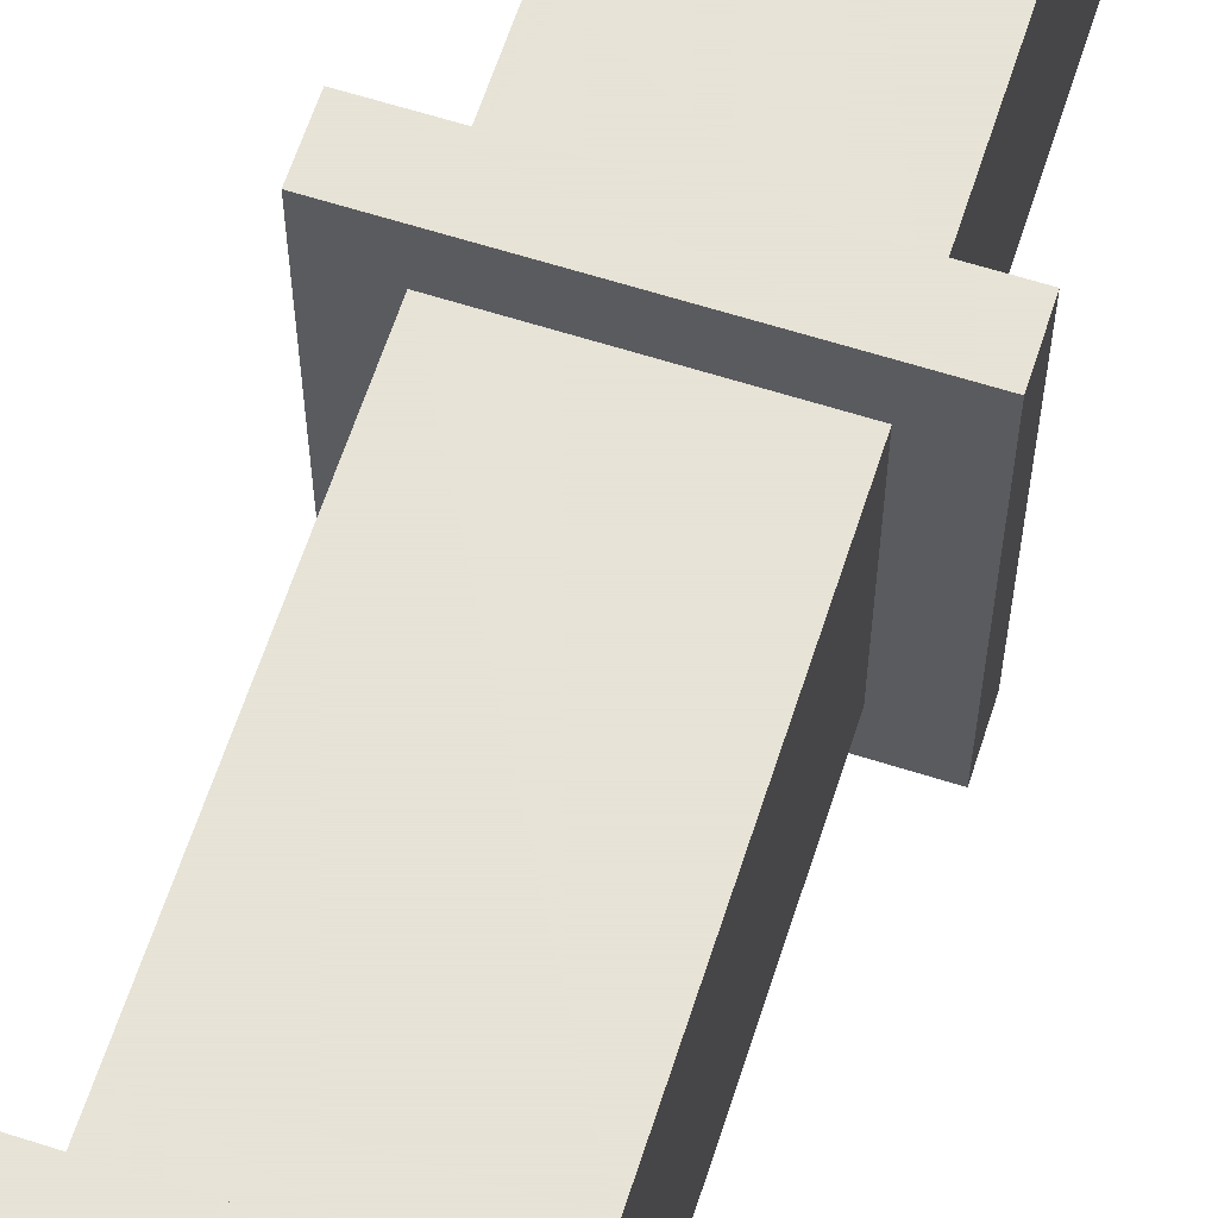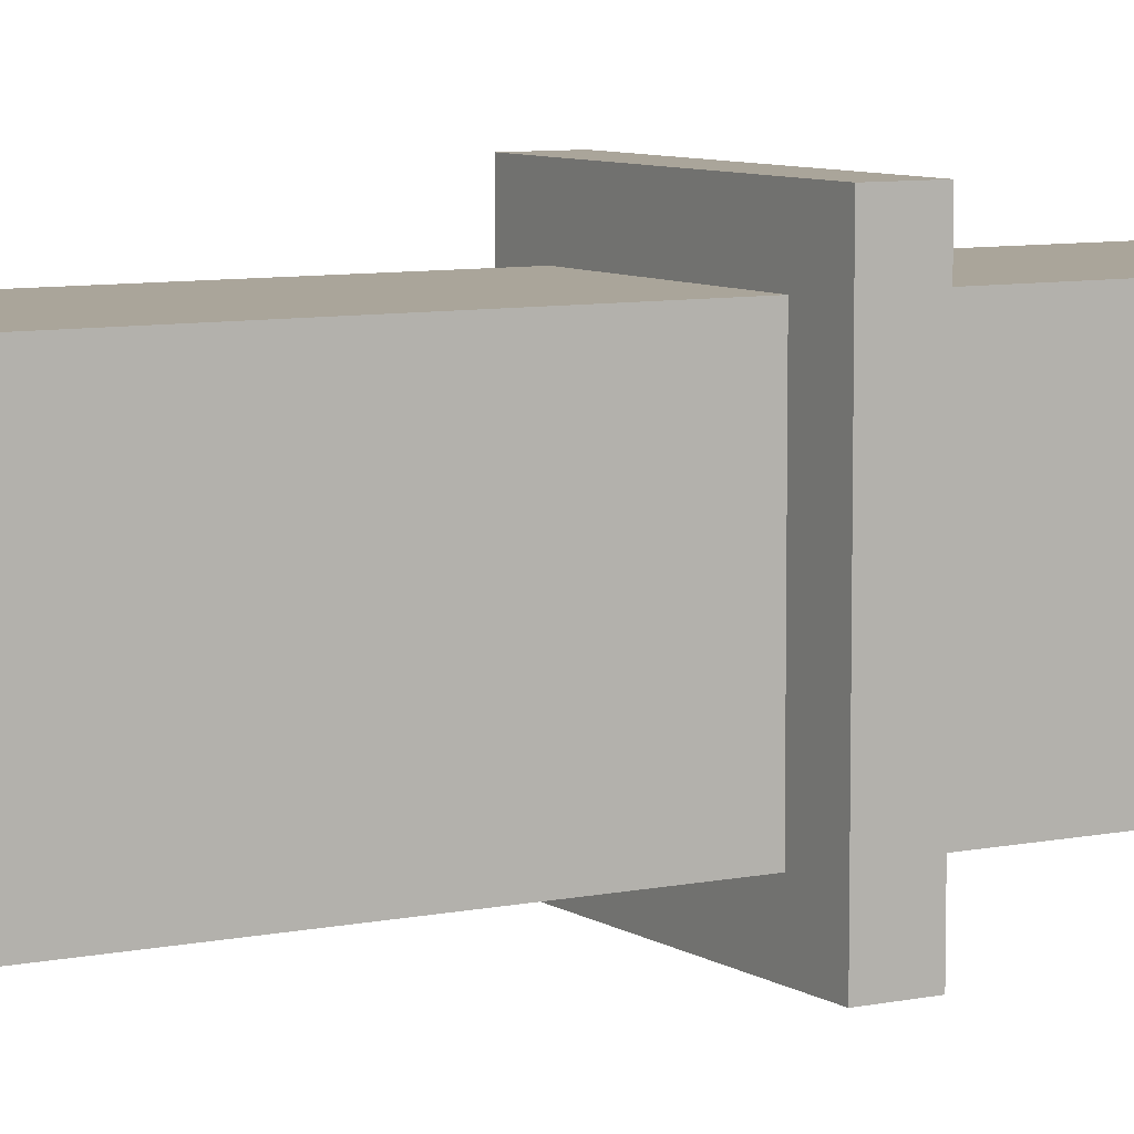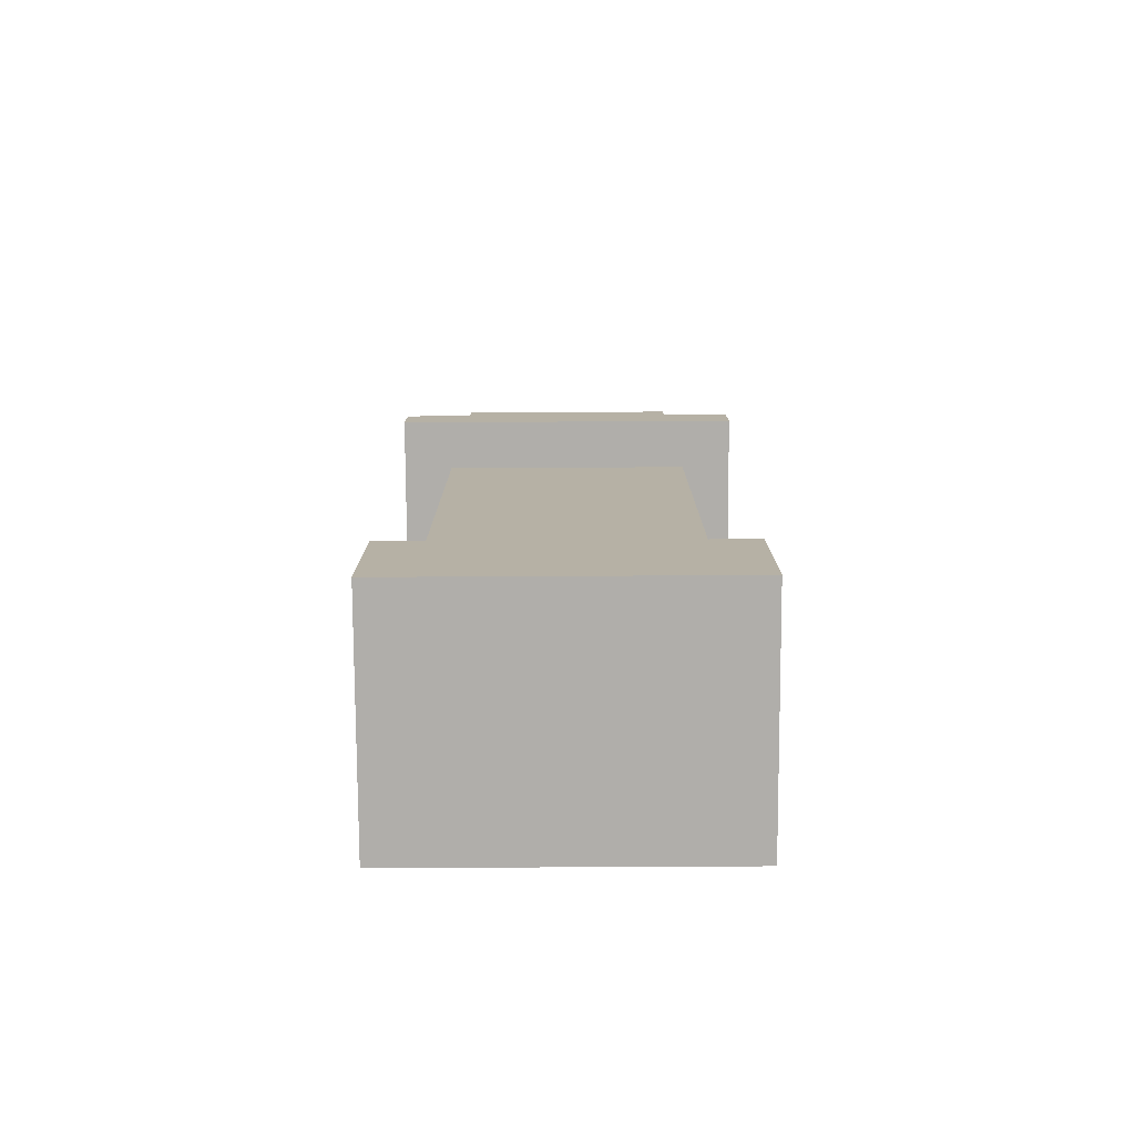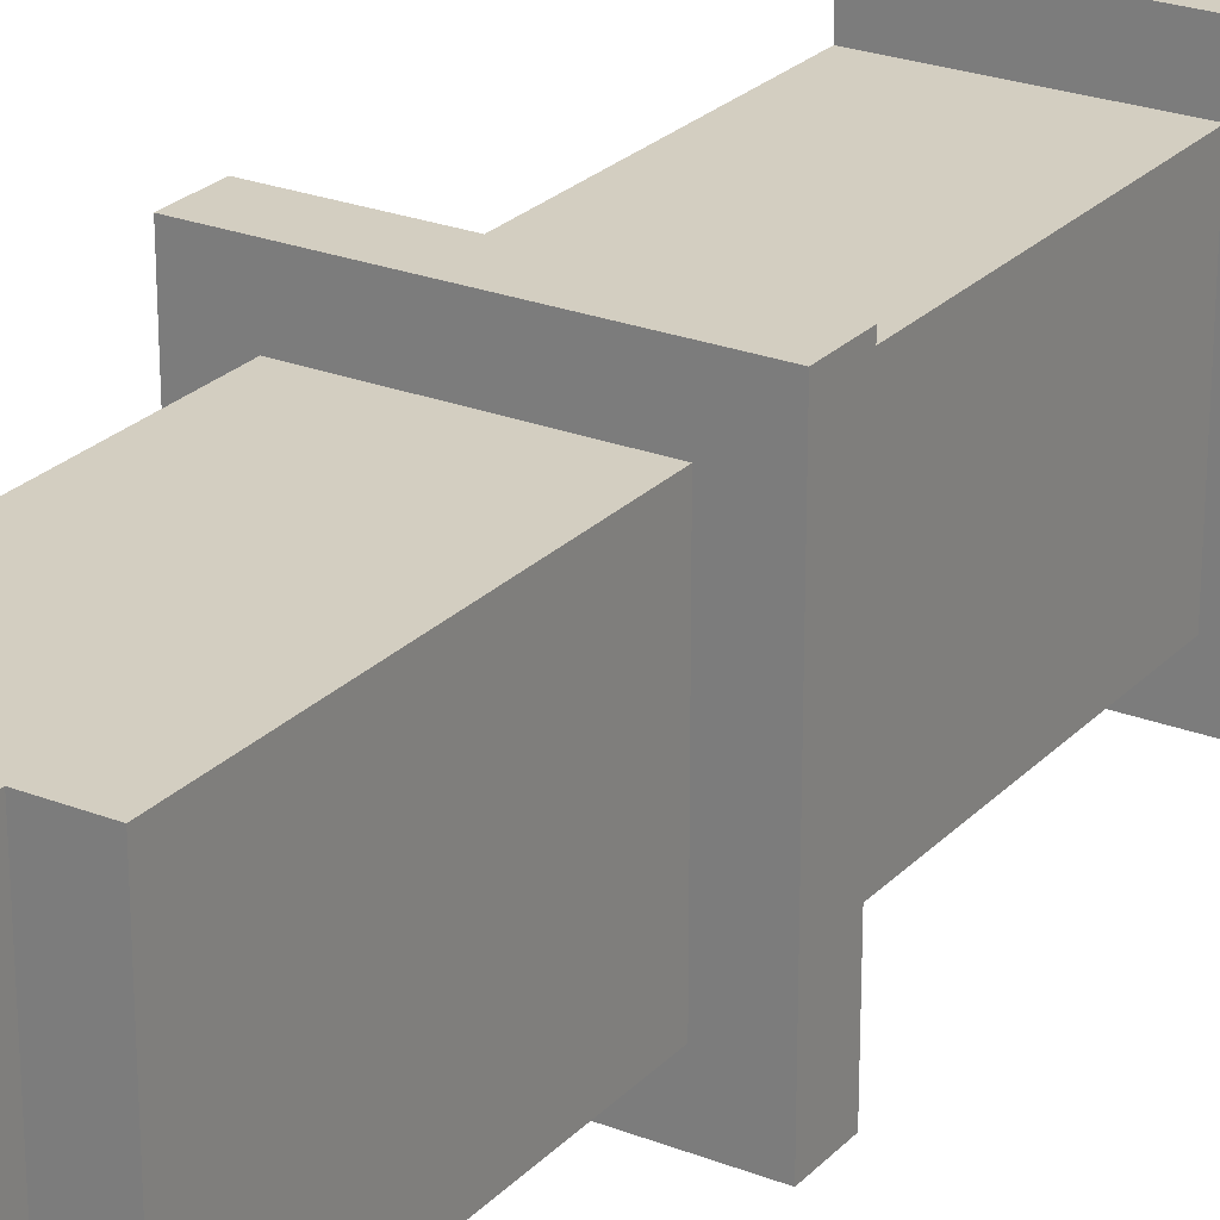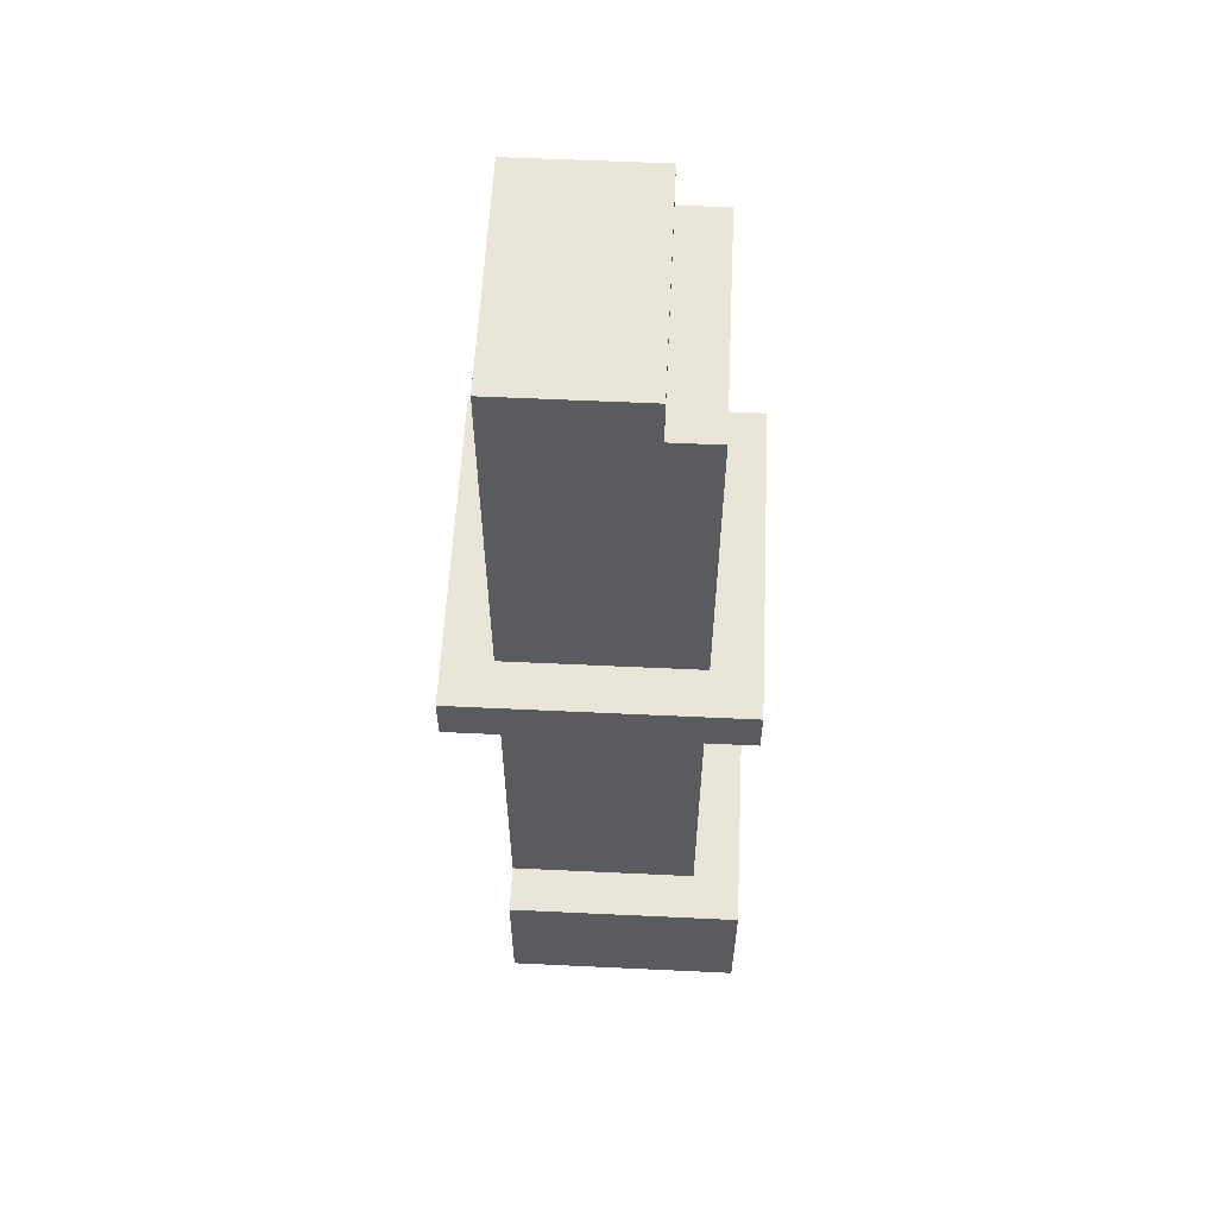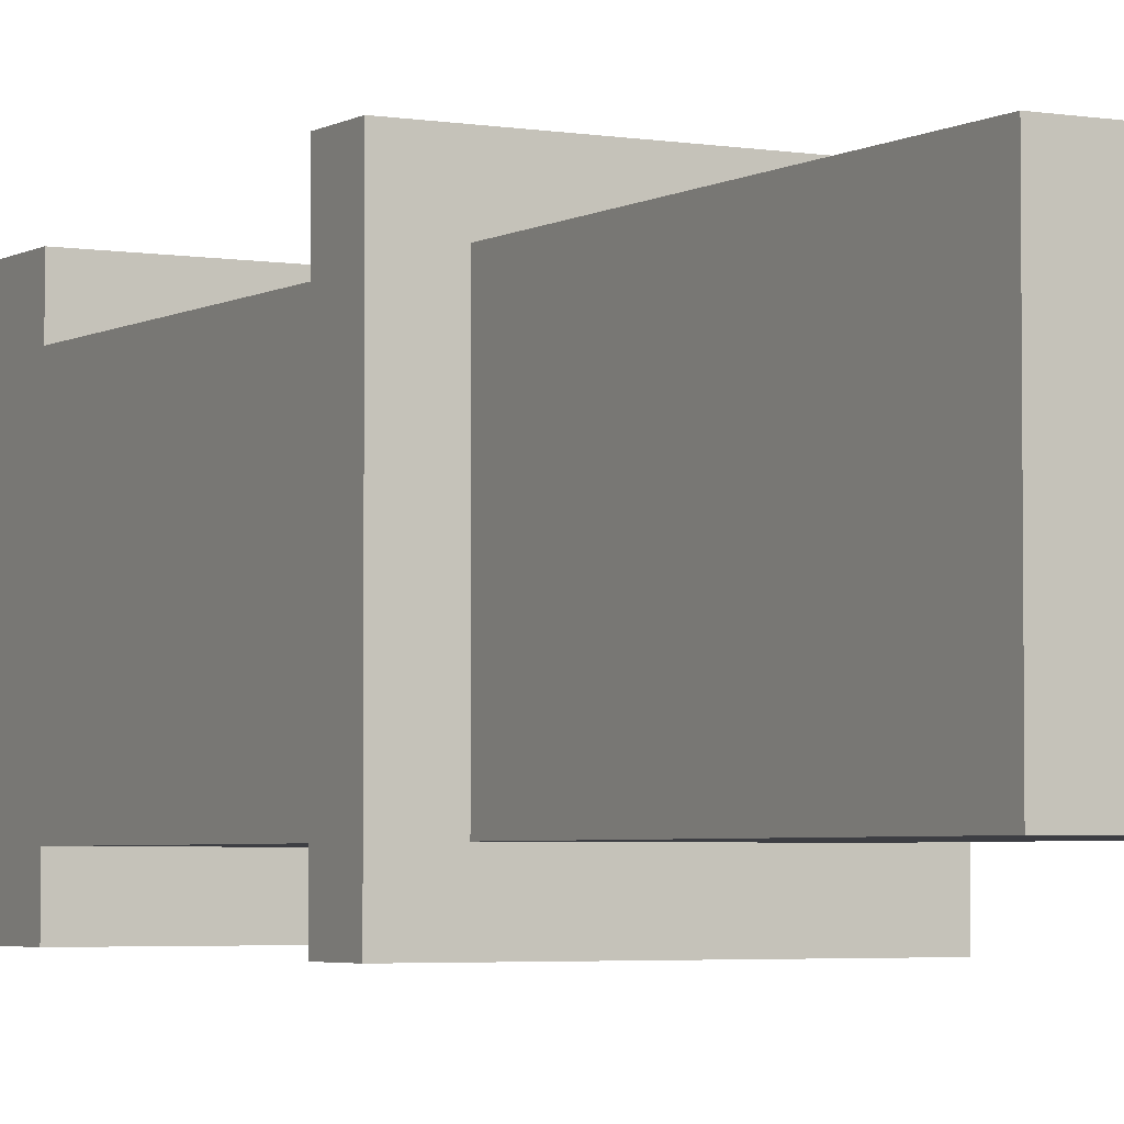
<metadata>
{"format":"obj","ext":"obj","renderer":"f3d","projection":"perspective","resolution":1024,"background":"white","views":[{"elev":62.8,"azim":17.9,"up":"+Z"},{"elev":7.7,"azim":59.3,"up":"+Z"},{"elev":-77.9,"azim":90.3,"up":"+Y"},{"elev":24.9,"azim":-147.6,"up":"+Z"},{"elev":58.0,"azim":-177.2,"up":"+Y"},{"elev":-3.7,"azim":150.6,"up":"+Z"}]}
</metadata>
<code>
o
v -0.3 0.5 0.4
v -0.3 0.5 -0.3
v -0.3 0.8 0.4
v -0.3 0.8 -0.3
v -0.3 1.6 0.4
v -0.3 1.6 -0.3
v -0.3 1.7 0.4
v -0.3 1.7 -0.3
v -0.2 0.8 0.3
v -0.2 0.8 -0.2
v -0.2 0.9 0.3
v -0.2 0.9 -0.2
v -0.2 1.6 0.3
v -0.2 1.6 -0.2
v -0.2 1.7 0.3
v -0.2 1.7 -0.2
v -0.2 2.4 0.3
v -0.2 2.4 -0.2
v -0.1 2.4 0.3
v -0.1 2.4 -0.2
v -0.1 2.5 0.3
v -0.1 2.5 -0.2
v 0.2 0.5 0.4
v 0.2 0.5 -0.3
v 0.2 0.8 0.4
v 0.2 0.8 0.3
v 0.2 0.8 -0.2
v 0.2 0.8 -0.3
v 0.2 0.9 0.3
v 0.2 0.9 -0.2
v 0.2 1.6 0.3
v 0.2 1.6 -0.2
v 0.2 1.7 0.3
v 0.2 1.7 -0.2
v 0.2 2.5 0.3
v 0.2 2.5 -0.2
v 0.3 1.6 0.4
v 0.3 1.6 -0.3
v 0.3 1.7 0.4
v 0.3 1.7 -0.3
v -0.3 0.5 0.4
v -0.3 0.8 0.4
v -0.3 1.6 0.4
v -0.3 1.7 0.4
v 0.2 0.5 0.4
v 0.2 0.8 0.4
v 0.3 1.6 0.4
v 0.3 1.7 0.4
v -0.2 0.8 0.3
v -0.2 0.9 0.3
v -0.2 1.6 0.3
v -0.2 1.7 0.3
v -0.2 2.4 0.3
v -0.1 2.4 0.3
v -0.1 2.5 0.3
v 0.2 0.8 0.3
v 0.2 0.9 0.3
v 0.2 1.6 0.3
v 0.2 1.7 0.3
v 0.2 2.5 0.3
v -0.2 0.8 -0.2
v -0.2 0.9 -0.2
v -0.2 1.6 -0.2
v -0.2 1.7 -0.2
v -0.2 2.4 -0.2
v -0.1 2.4 -0.2
v -0.1 2.5 -0.2
v 0.2 0.8 -0.2
v 0.2 0.9 -0.2
v 0.2 1.6 -0.2
v 0.2 1.7 -0.2
v 0.2 2.5 -0.2
v -0.3 0.5 -0.3
v -0.3 0.8 -0.3
v -0.3 1.6 -0.3
v -0.3 1.7 -0.3
v 0.2 0.5 -0.3
v 0.2 0.8 -0.3
v 0.3 1.6 -0.3
v 0.3 1.7 -0.3
v -0.3 0.5 0.4
v 0.2 0.5 0.4
v -0.3 0.5 -0.3
v 0.2 0.5 -0.3
v -0.3 1.6 0.4
v 0.3 1.6 0.4
v -0.2 1.6 0.3
v 0.2 1.6 0.3
v -0.2 1.6 -0.2
v 0.2 1.6 -0.2
v -0.3 1.6 -0.3
v 0.3 1.6 -0.3
v -0.3 0.8 0.4
v 0.2 0.8 0.4
v -0.2 0.8 0.3
v 0.2 0.8 0.3
v -0.2 0.8 -0.2
v 0.2 0.8 -0.2
v -0.3 0.8 -0.3
v 0.2 0.8 -0.3
v -0.3 1.7 0.4
v 0.3 1.7 0.4
v -0.2 1.7 0.3
v 0.2 1.7 0.3
v -0.2 1.7 -0.2
v 0.2 1.7 -0.2
v -0.3 1.7 -0.3
v 0.3 1.7 -0.3
v -0.2 2.4 0.3
v -0.1 2.4 0.3
v -0.2 2.4 -0.2
v -0.1 2.4 -0.2
v -0.1 2.5 0.3
v 0.2 2.5 0.3
v -0.1 2.5 -0.2
v 0.2 2.5 -0.2
f 3 2 1
f 4 2 3
f 7 6 5
f 8 6 7
f 11 10 9
f 12 10 11
f 13 12 11
f 14 12 13
f 17 16 15
f 18 16 17
f 21 20 19
f 22 20 21
f 23 24 25
f 25 24 26
f 26 24 27
f 27 24 28
f 26 27 29
f 29 27 30
f 29 30 31
f 31 30 32
f 33 34 35
f 35 34 36
f 37 38 39
f 39 38 40
f 45 42 41
f 46 42 45
f 47 44 43
f 48 44 47
f 54 53 52
f 56 50 49
f 57 51 50
f 57 50 56
f 58 51 57
f 59 55 54
f 59 54 52
f 60 55 59
f 64 65 66
f 61 62 68
f 62 63 69
f 68 62 69
f 69 63 70
f 66 67 71
f 64 66 71
f 71 67 72
f 73 74 77
f 77 74 78
f 75 76 79
f 79 76 80
f 83 82 81
f 84 82 83
f 87 86 85
f 88 86 87
f 89 87 85
f 90 86 88
f 91 89 85
f 91 90 89
f 92 86 90
f 92 90 91
f 93 94 95
f 95 94 96
f 93 95 97
f 93 97 99
f 97 98 99
f 99 98 100
f 101 102 103
f 103 102 104
f 101 103 105
f 104 102 106
f 101 105 107
f 105 106 107
f 106 102 108
f 107 106 108
f 109 110 111
f 111 110 112
f 113 114 115
f 115 114 116

</code>
